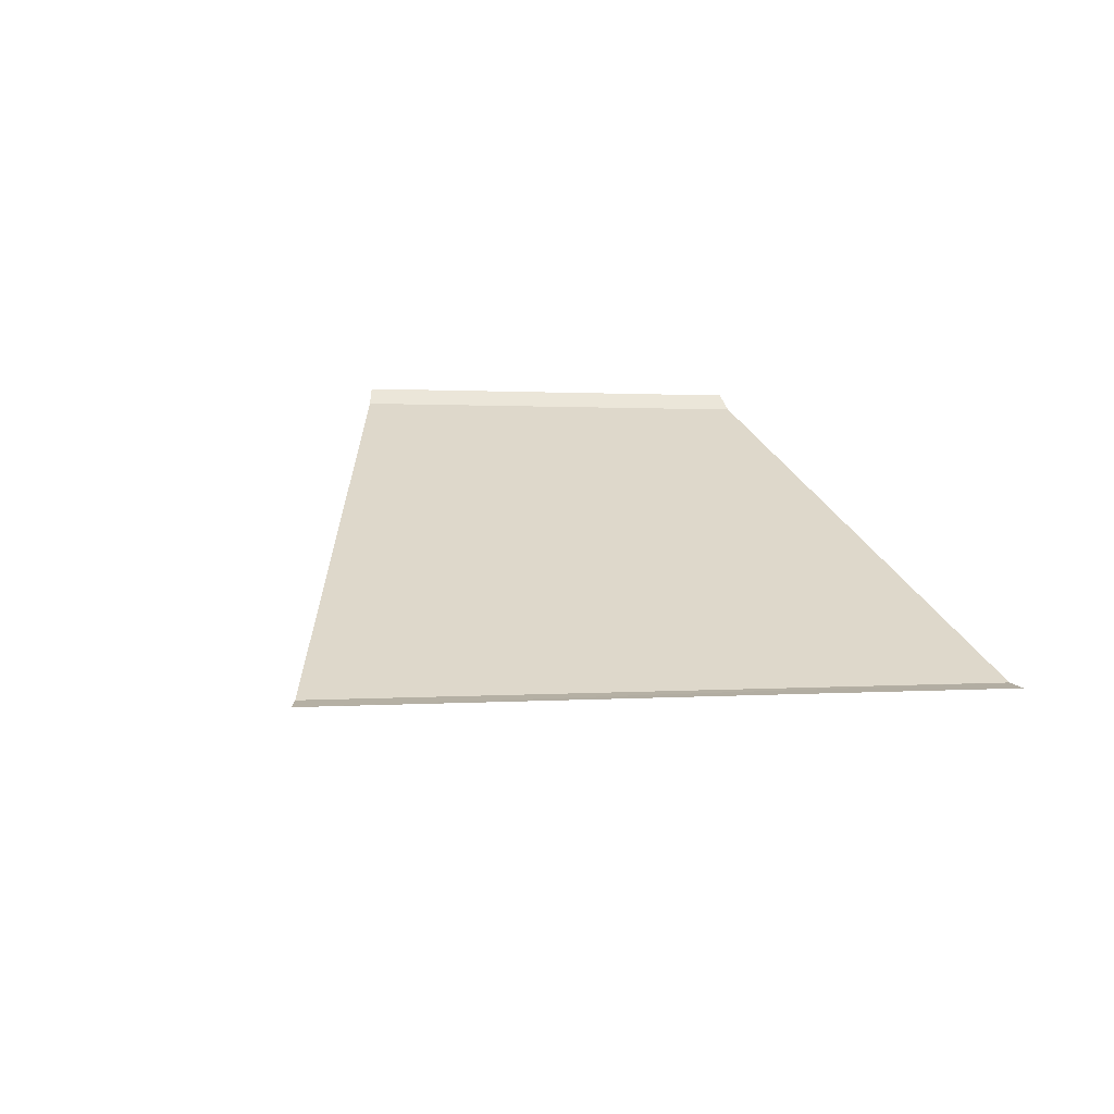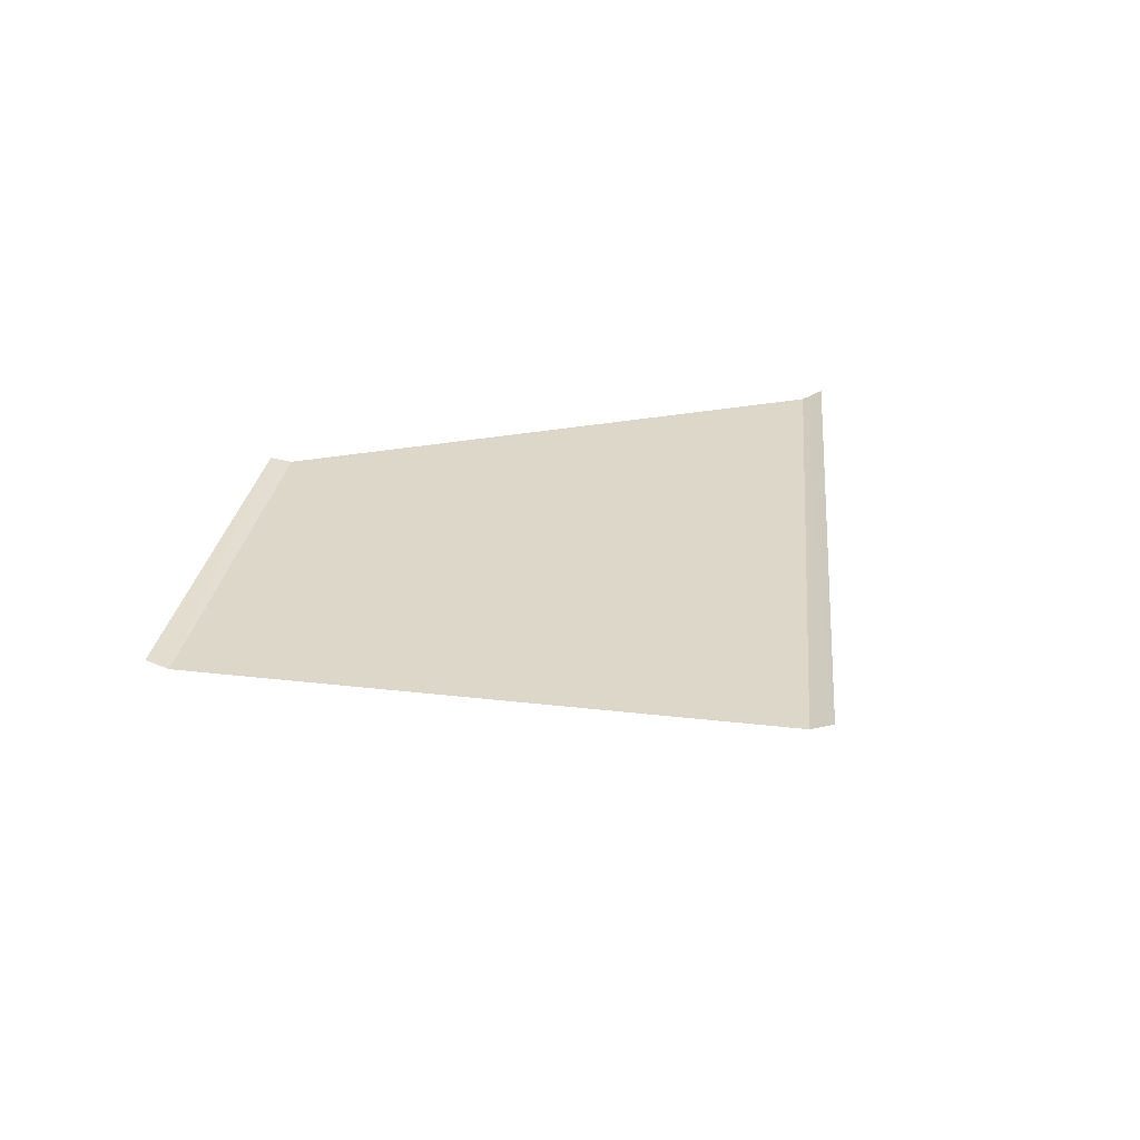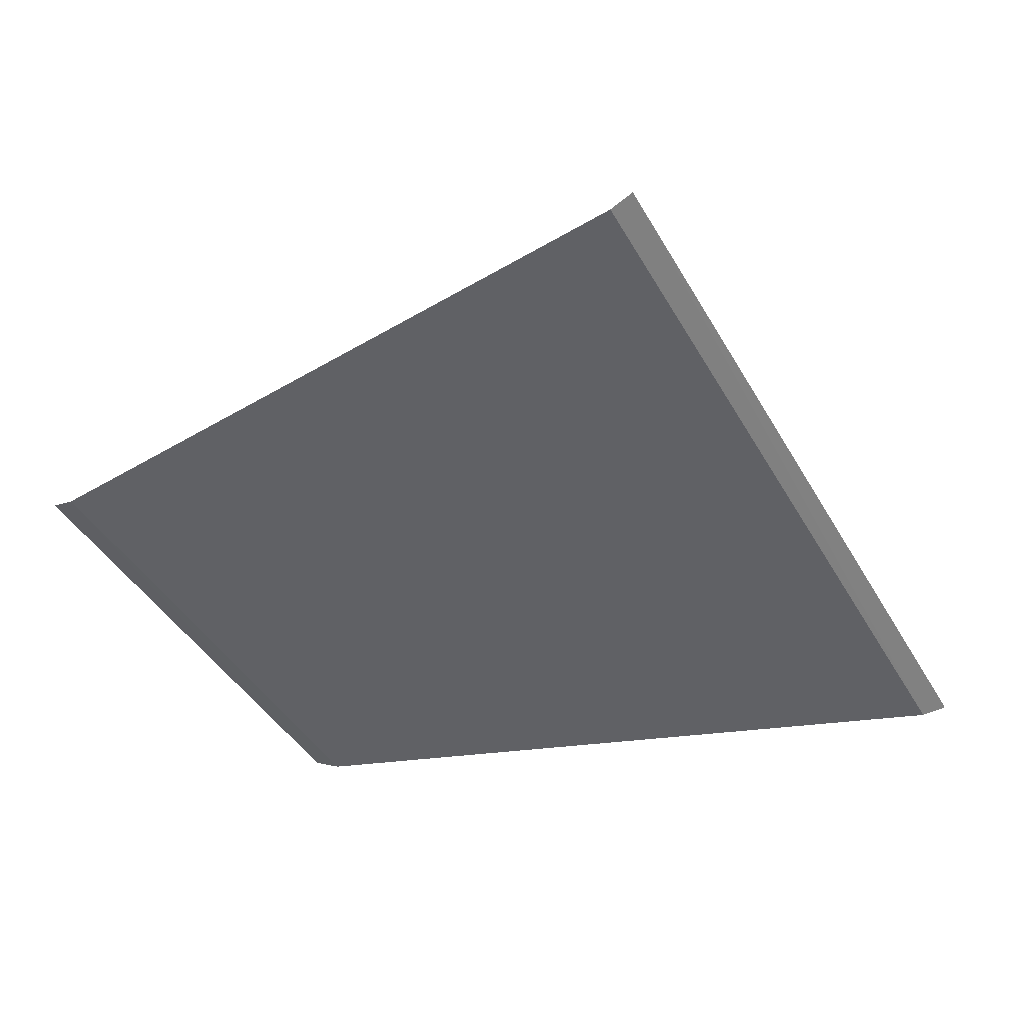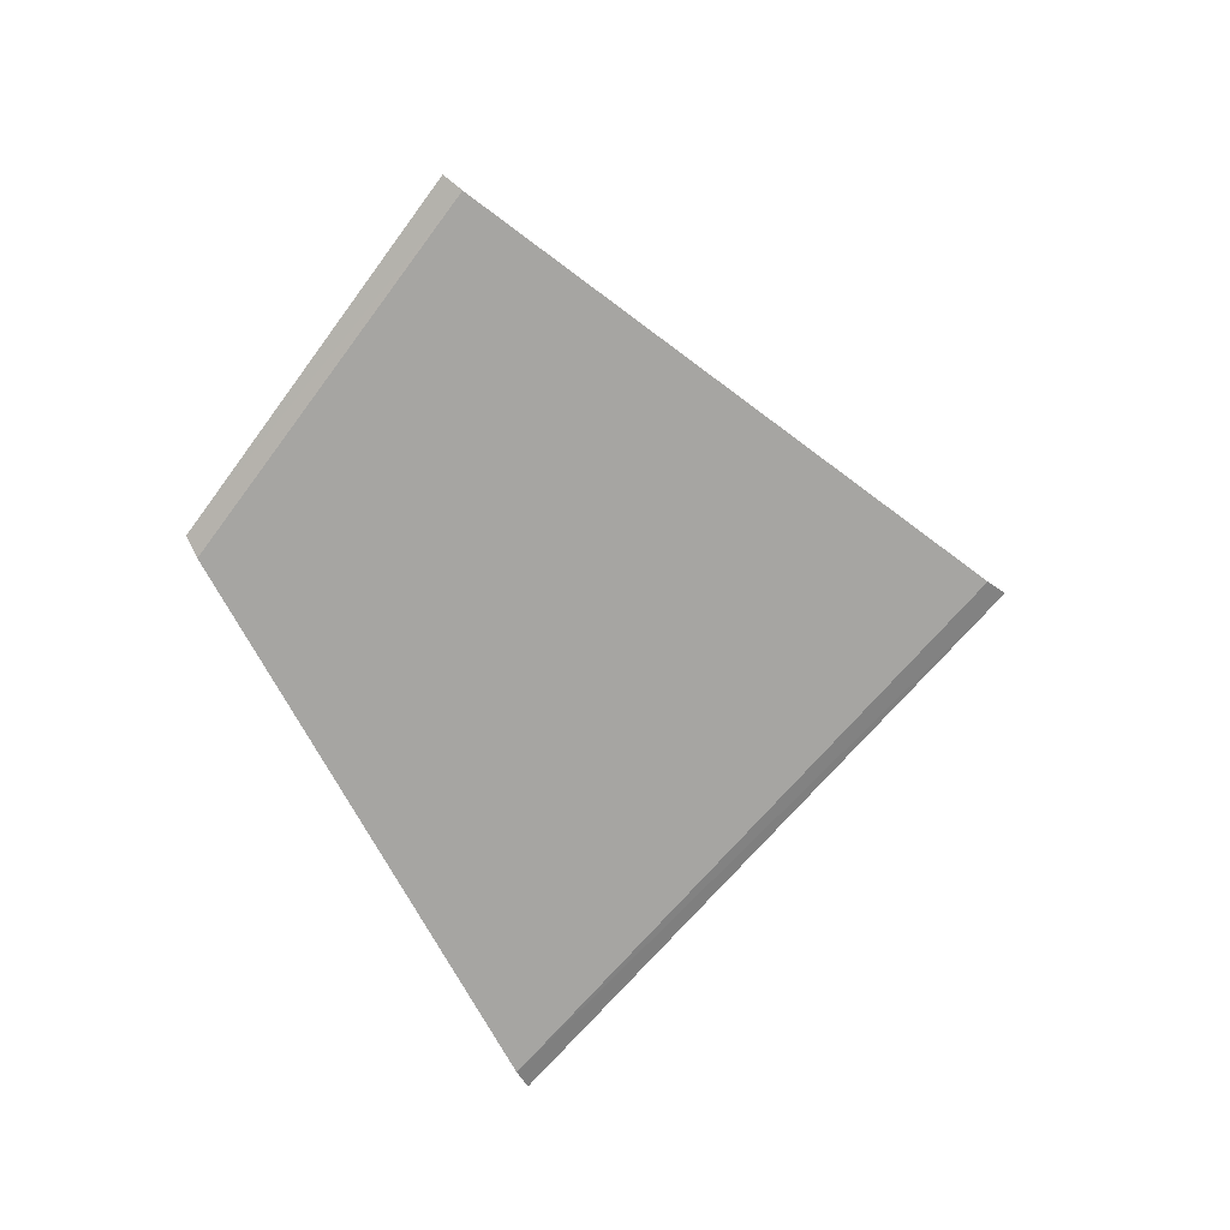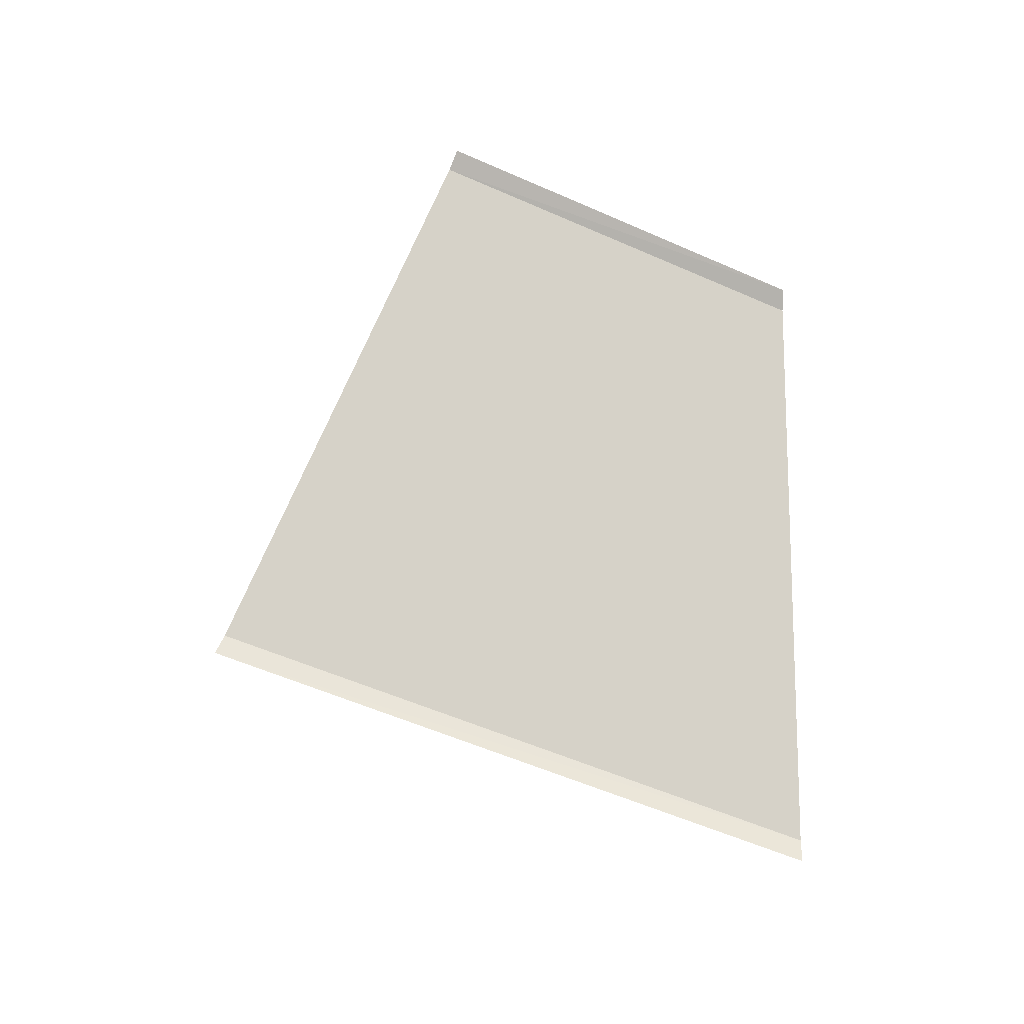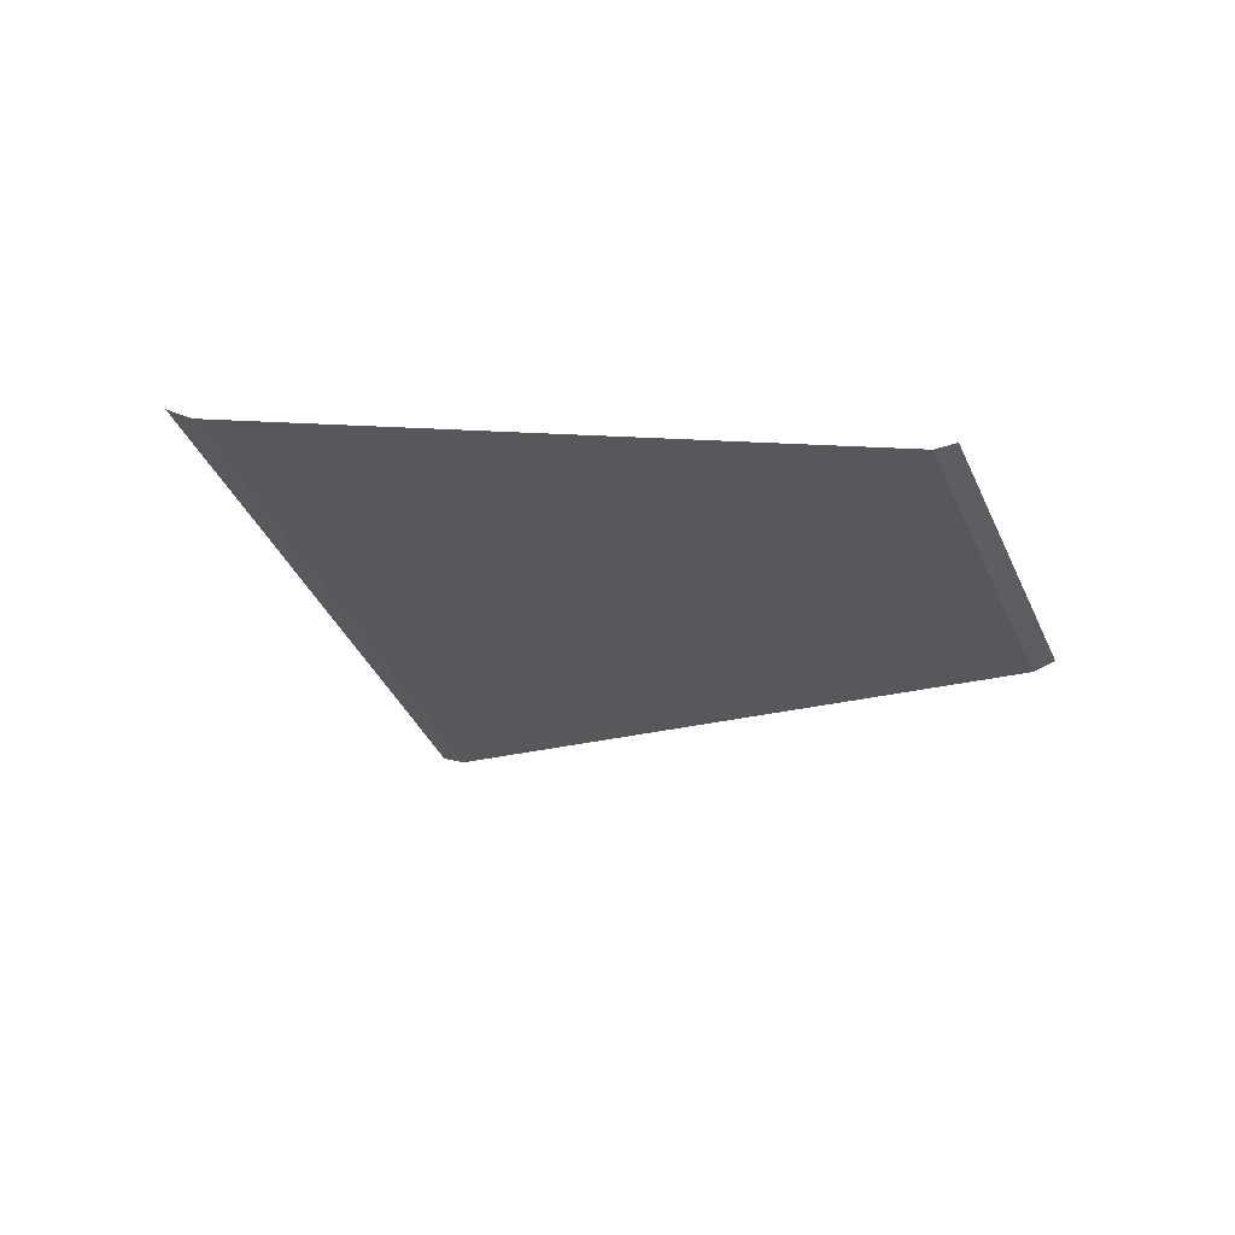
<metadata>
{"format":"obj","ext":"obj","renderer":"f3d","projection":"perspective","resolution":1024,"background":"white","views":[{"elev":31.6,"azim":-121.7,"up":"+Z"},{"elev":30.8,"azim":155.5,"up":"+Z"},{"elev":39.9,"azim":-177.6,"up":"+Y"},{"elev":-73.9,"azim":109.3,"up":"+Z"},{"elev":78.5,"azim":-99.8,"up":"+Z"},{"elev":-28.7,"azim":-13.8,"up":"+Z"}]}
</metadata>
<code>
o RoadBlock.113
v -22.49 -51.12 0.06762
v -22.42 -51.16 0.09574
v -23.37 -50.52 0.06838
v -23.32 -52.35 0.06943
v -23.24 -52.36 0.09752
v -24.36 -52.17 0.0706
v -25.41 -52 0.07177
v -25.49 -51.98 0.1
v -24.25 -49.93 0.06914
v -24.31 -49.89 0.09738
f 5 1 4
f 6 4 3
f 7 10 8
f 5 2 1
f 4 1 3
f 3 9 6
f 9 7 6
f 7 9 10

</code>
